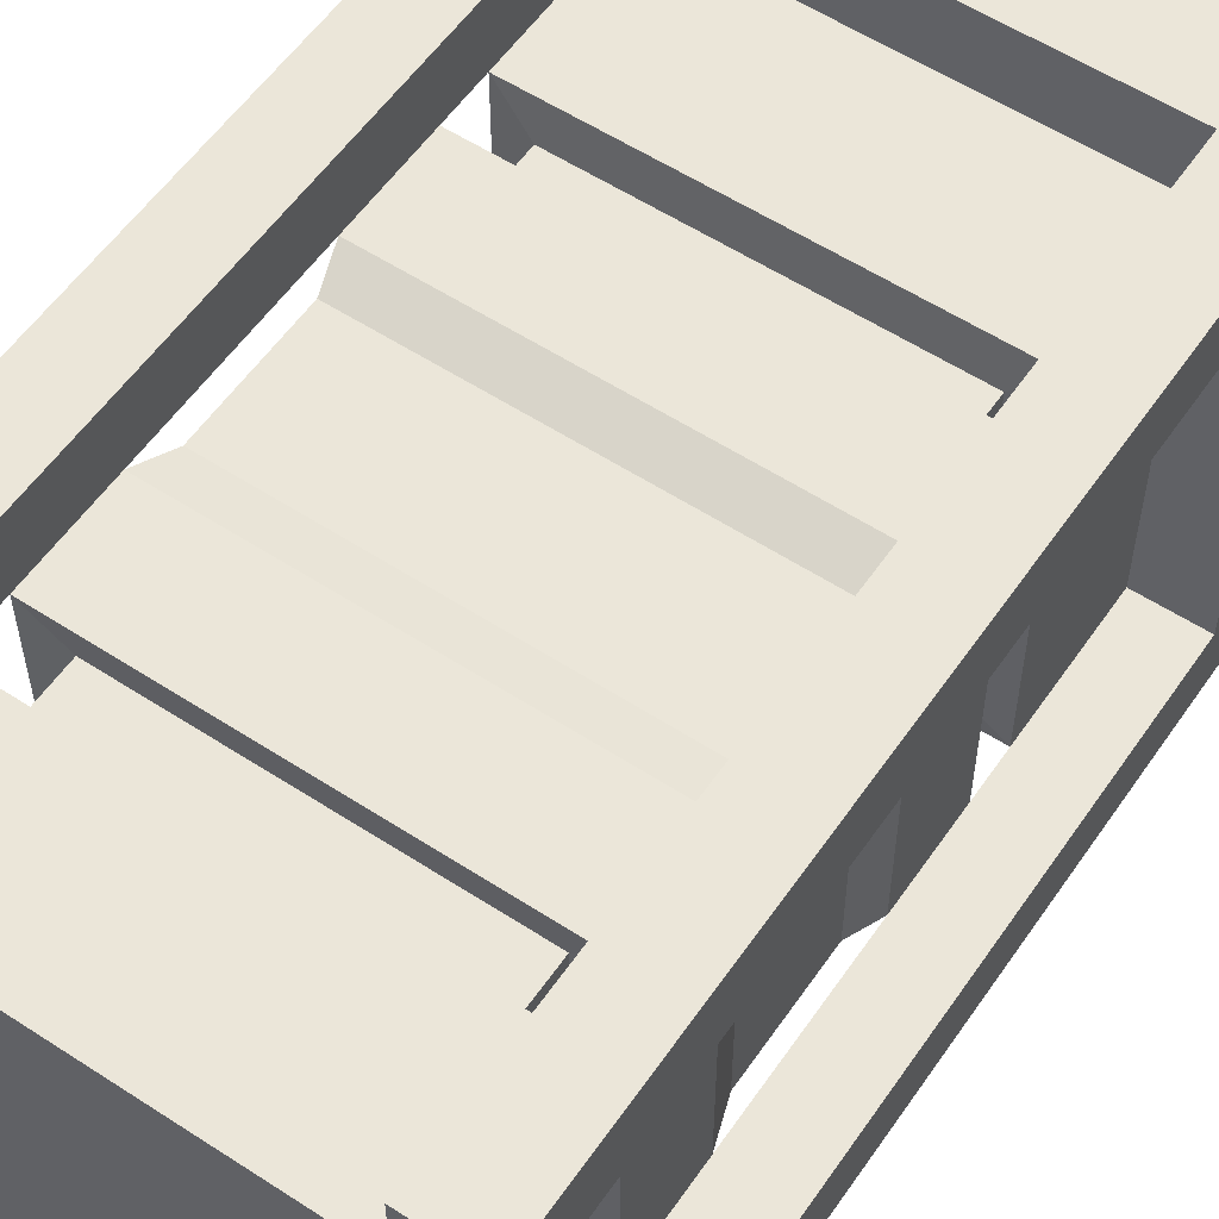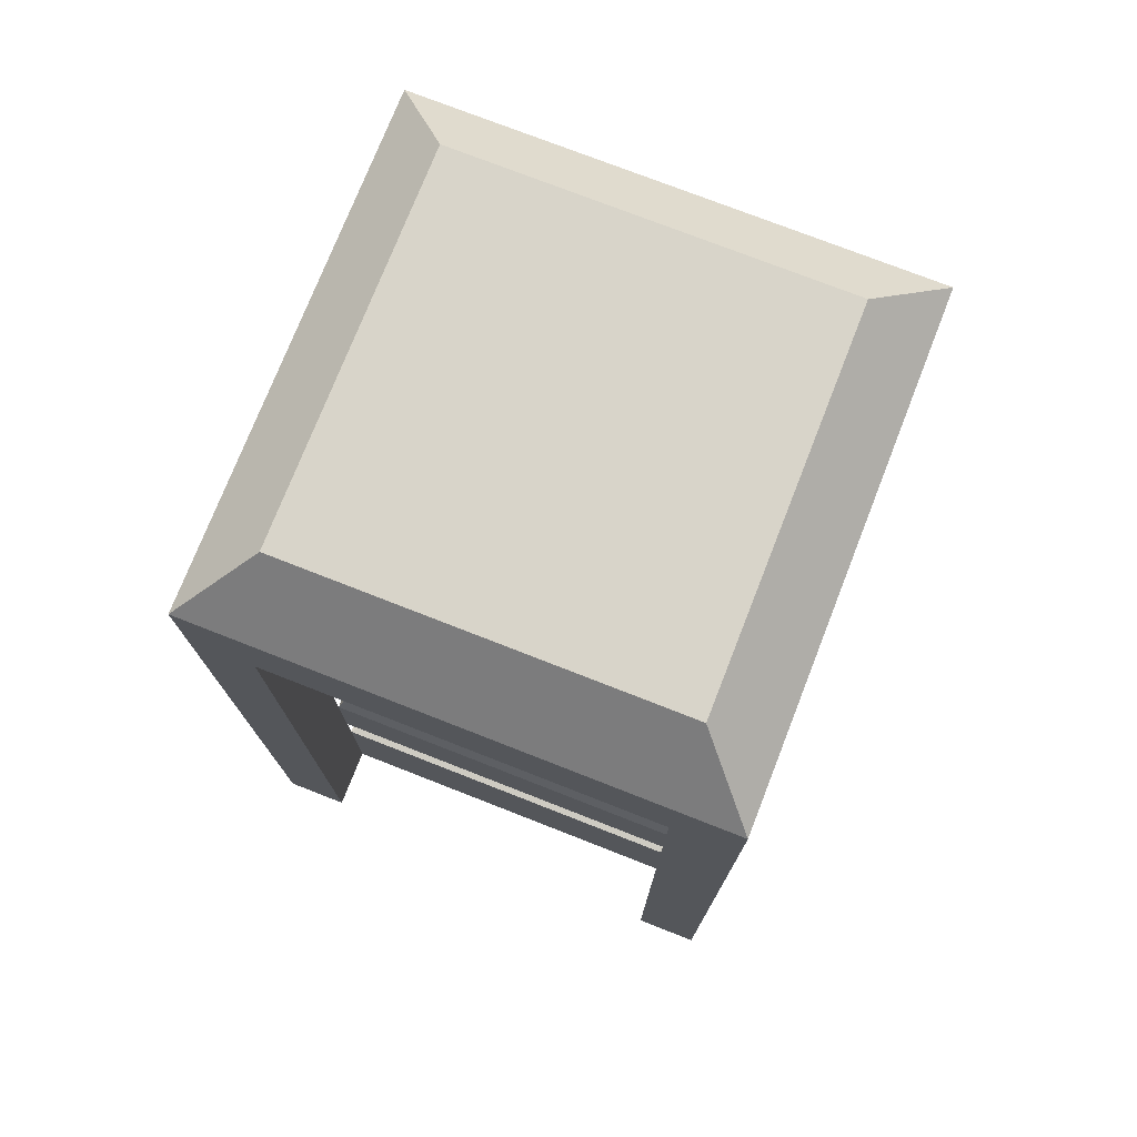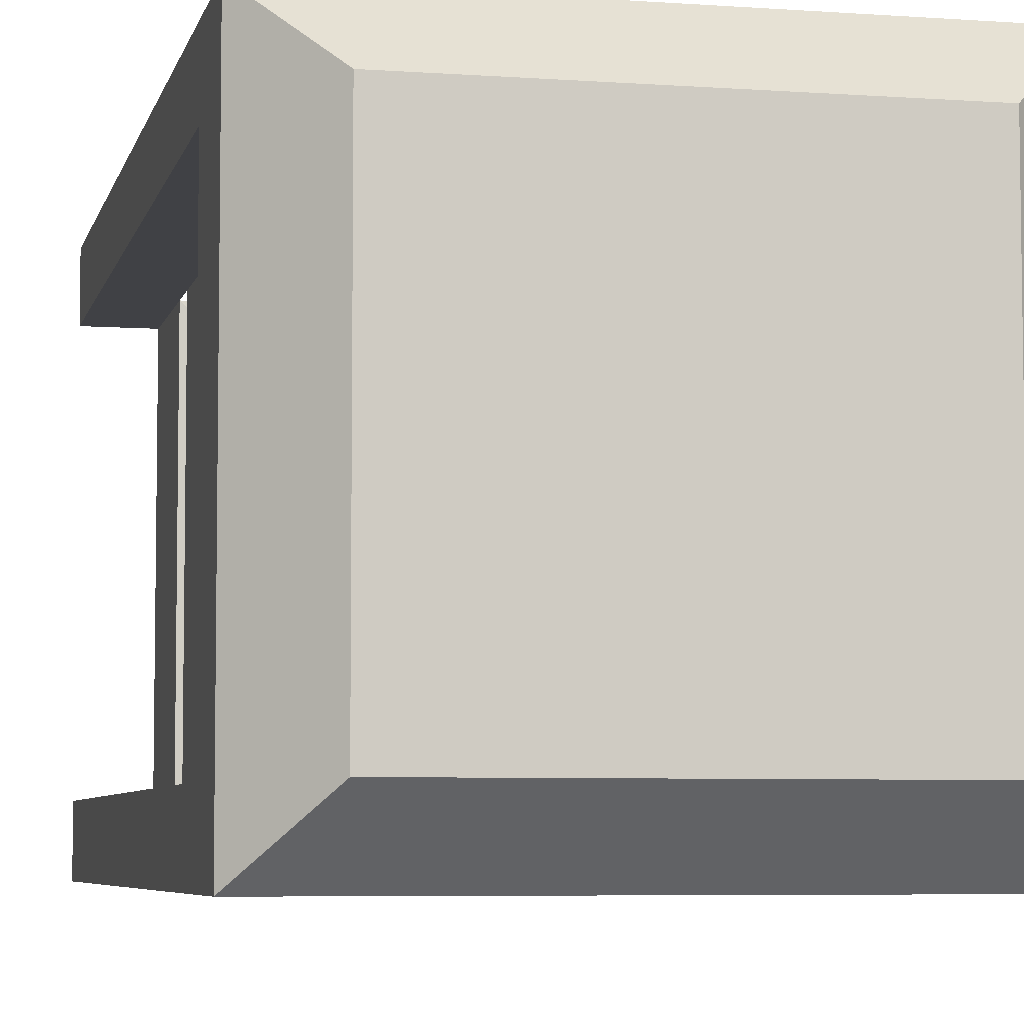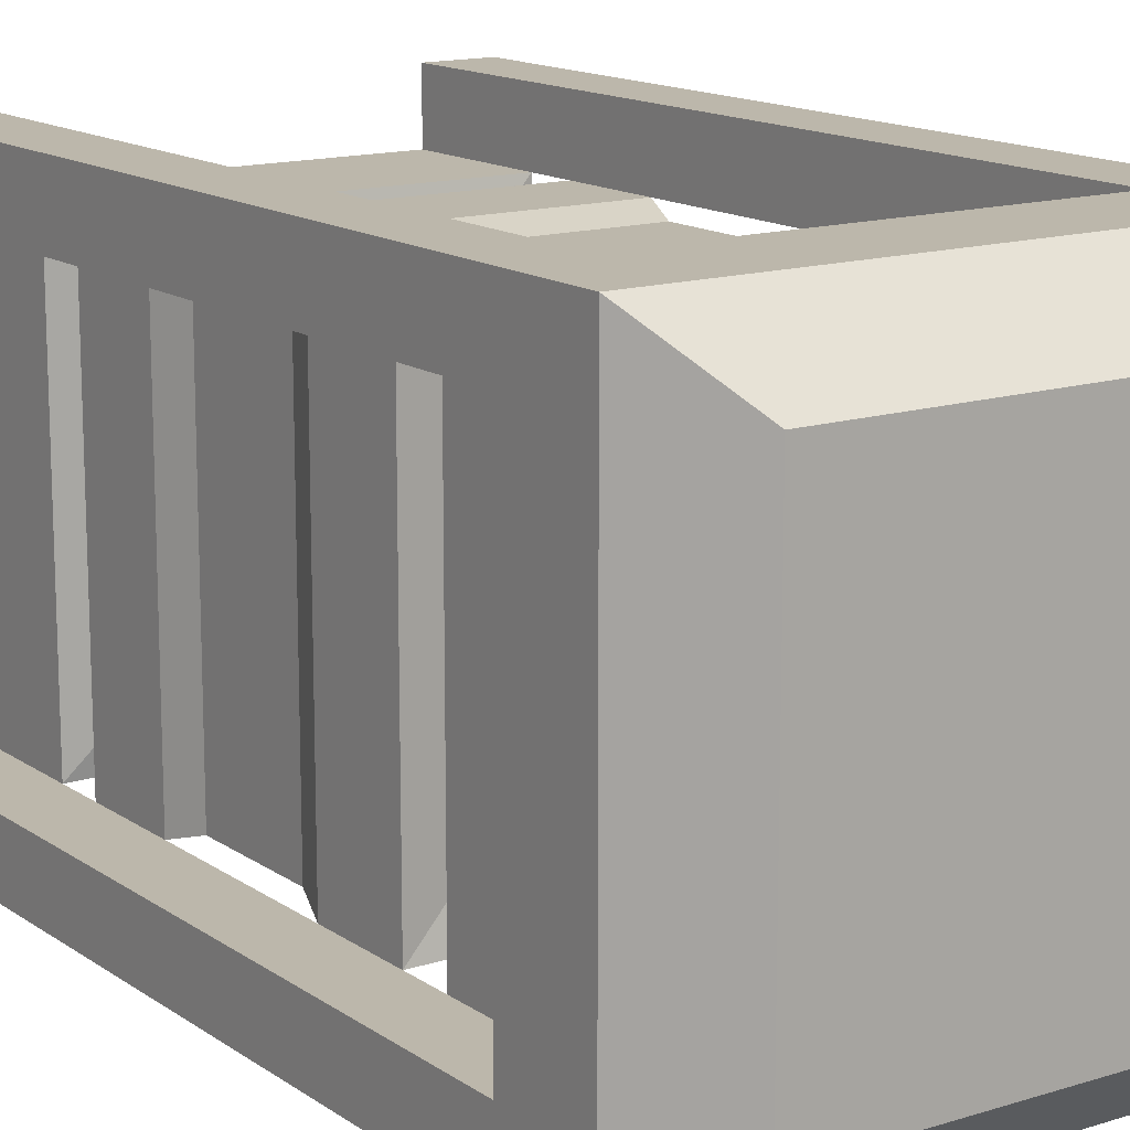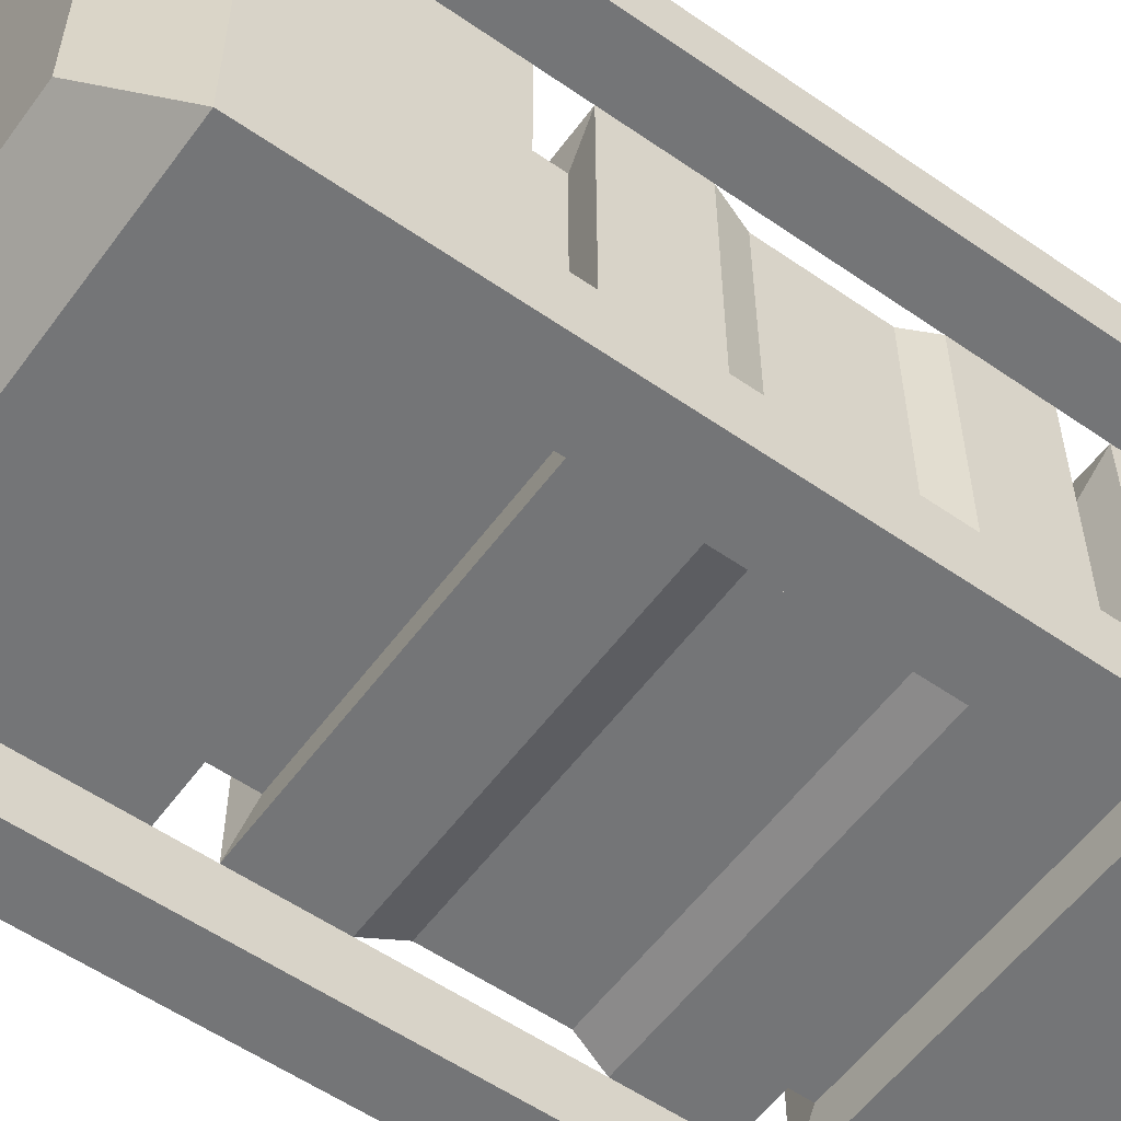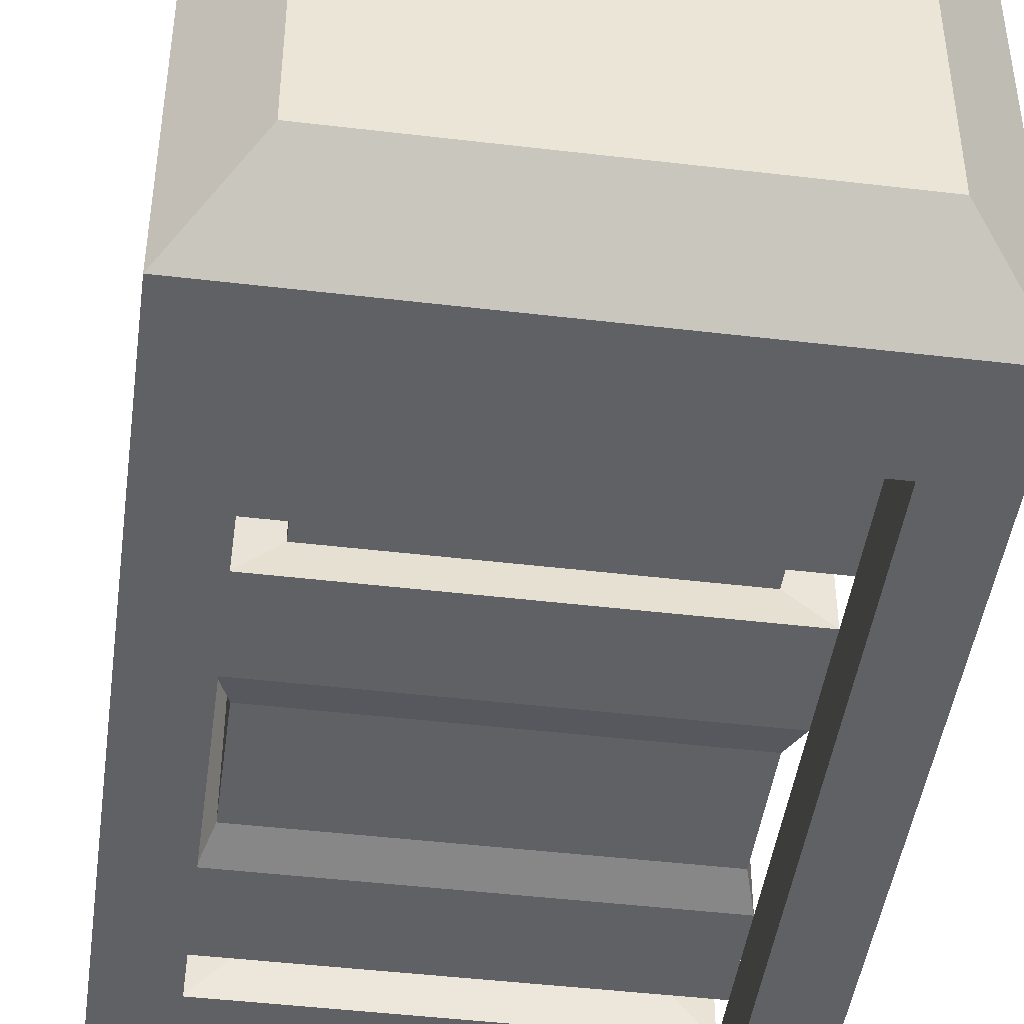
<metadata>
{"format":"obj","ext":"obj","renderer":"f3d","projection":"perspective","resolution":1024,"background":"white","views":[{"elev":56.6,"azim":34.2,"up":"+Z"},{"elev":75.2,"azim":-68.6,"up":"+Y"},{"elev":-5.8,"azim":167.4,"up":"+Z"},{"elev":14.3,"azim":145.4,"up":"+Z"},{"elev":-56.5,"azim":-125.9,"up":"+Z"},{"elev":-45.6,"azim":172.2,"up":"+Z"}]}
</metadata>
<code>
o Cube
v 3 12 -3
v 3 0 -3
v -3 12 -3
v -3 0 -3
v -2.831 6 -2.831
v 2.831 6 -2.831
v -2.831 6 2.831
v 2.831 6 2.831
v -3 9 -3
v -3 9 3
v 3 9 -3
v 3 9 3
v -3 3 -3
v 3 3 -3
v 3 3 3
v -3 3 3
v -3 10.5 -3
v -3 10.5 3
v 3 10.5 -3
v 3 10.5 3
v -3 9.75 -3
v 3 9.75 -3
v 3 9.75 3
v -3 9.75 3
v -3 7.5 -3
v 3 7.5 -3
v 3 7.5 3
v -3 7.5 3
v -3 8.25 -3
v -3 8.25 3
v 3 8.25 -3
v 3 8.25 3
v -3 4.5 -3
v -3 4.5 3
v 3 4.5 -3
v 3 4.5 3
v -3 1.5 -3
v 3 1.5 -3
v 3 1.5 3
v -3 1.5 3
v -3 2.25 -3
v -3 2.25 3
v 3 2.25 -3
v 3 2.25 3
v -3 3.75 -3
v 3 3.75 -3
v 3 3.75 3
v -3 3.75 3
v -2.454 8.93 -2.454
v -2.454 8.93 2.454
v 2.454 8.93 -2.454
v 2.454 8.93 2.454
v -2.454 3.074 -2.454
v 2.454 3.074 -2.454
v 2.454 3.074 2.454
v -2.454 3.074 2.454
v -2.454 9.662 -2.454
v 2.454 9.662 -2.454
v 2.454 9.662 2.454
v -2.454 9.662 2.454
v -2.454 2.342 -2.454
v -2.454 2.342 2.454
v 2.454 2.342 -2.454
v 2.454 2.342 2.454
v -2.831 6.942 -2.831
v 2.831 6.942 -2.831
v 2.831 6.942 2.831
v -2.831 6.942 2.831
v -2.831 5.058 -2.831
v -2.831 5.058 2.831
v 2.831 5.058 -2.831
v 2.831 5.058 2.831
v -3 14.5 -3
v 3 14.5 -3
v -4 12 -4
v 4 12 -4
v 4 13.5 -4
v 4 12 -3
v 4 13.5 -3
v 3 12 -4
v 3 13.5 -4
v 4 0 -3
v 4 0 -4
v 3 0 -4
v -4 13.5 -4
v -4 12 -3
v -4 13.5 -3
v -3 12 -4
v 3 0 4
v 4 0 4
v 4 0 3
v 3 13.5 4
v 3 12 4
v 4 13.5 3
v 4 12 3
v 4 13.5 4
v 4 12 4
v -3 13.5 -4
v 3 14.5 3
v -4 0 -3
v 3 0 3
v 3 12 3
v -4 0 -4
v -3 0 -4
v -3 0 4
v -4 0 4
v -4 0 3
v -3 13.5 4
v -3 12 4
v -4 13.5 3
v -4 12 3
v -4 13.5 4
v -4 12 4
v -3 14.5 3
v -3 0 3
v -3 12 3
f 95 91 101 102
f 73 87 110 114
f 3 88 80 1
f 6 5 65 66
f 71 6 8 72
f 109 108 112 113
f 109 113 106 105
f 9 49 51 11
f 31 11 12 32
f 88 75 85 98
f 24 60 59 23
f 22 23 59 58
f 14 13 45 46
f 54 53 13 14
f 22 19 20 23
f 69 70 7 5
f 31 29 9 11
f 5 7 68 65
f 14 15 55 54
f 13 16 48 45
f 116 109 105 115
f 114 110 112
f 66 26 27 67
f 26 25 29 31
f 29 30 10 9
f 26 31 32 27
f 68 67 27 28
f 37 40 42 41
f 46 35 36 47
f 35 33 69 71
f 101 115 4 2
f 13 53 56 16
f 46 45 33 35
f 38 43 44 39
f 16 15 47 48
f 14 46 47 15
f 75 86 87 85
f 73 98 85
f 63 54 55 64
f 62 64 55 56
f 10 50 49 9
f 51 58 59 52
f 64 62 42 44
f 44 43 63 64
f 75 103 100 86
f 61 62 56 53
f 41 61 63 43
f 12 11 51 52
f 49 50 60 57
f 33 34 70 69
f 19 17 3 1
f 6 66 67 8
f 86 100 4 3
f 113 111 107 106
f 113 112 110 111
f 35 71 72 36
f 48 47 36 34
f 76 77 79 78
f 80 81 77 76
f 76 78 82 83
f 74 79 77
f 82 2 84 83
f 1 80 84 2
f 80 76 83 84
f 78 1 2 82
f 110 87 86 111
f 73 114 99 74
f 102 101 89 93
f 99 92 96
f 97 90 91 95
f 93 89 90 97
f 91 90 89 101
f 93 97 96 92
f 97 95 94 96
f 20 19 1 102
f 88 98 81 80
f 116 111 86 3
f 39 101 2 38
f 38 37 41 43
f 94 95 78 79
f 74 99 94 79
f 102 1 78 95
f 109 93 92 108
f 99 114 108 92
f 81 98 73 74
f 40 37 4 115
f 63 61 53 54
f 100 103 104 4
f 50 52 59 60
f 51 49 57 58
f 42 62 61 41
f 40 39 44 42
f 39 40 115 101
f 65 68 28 25
f 25 28 30 29
f 45 48 34 33
f 18 116 3 17
f 34 36 72 70
f 66 65 25 26
f 3 4 104 88
f 21 24 18 17
f 28 27 32 30
f 58 57 21 22
f 24 23 20 18
f 116 18 20 102
f 22 21 17 19
f 16 56 55 15
f 30 32 12 10
f 52 50 10 12
f 21 57 60 24
f 70 72 8 7
f 7 8 67 68
f 71 69 5 6
f 107 115 105 106
f 88 104 103 75
f 2 4 37 38
f 111 116 115 107
f 116 102 93 109
f 108 114 112
f 94 99 96
f 81 74 77
f 87 73 85

</code>
